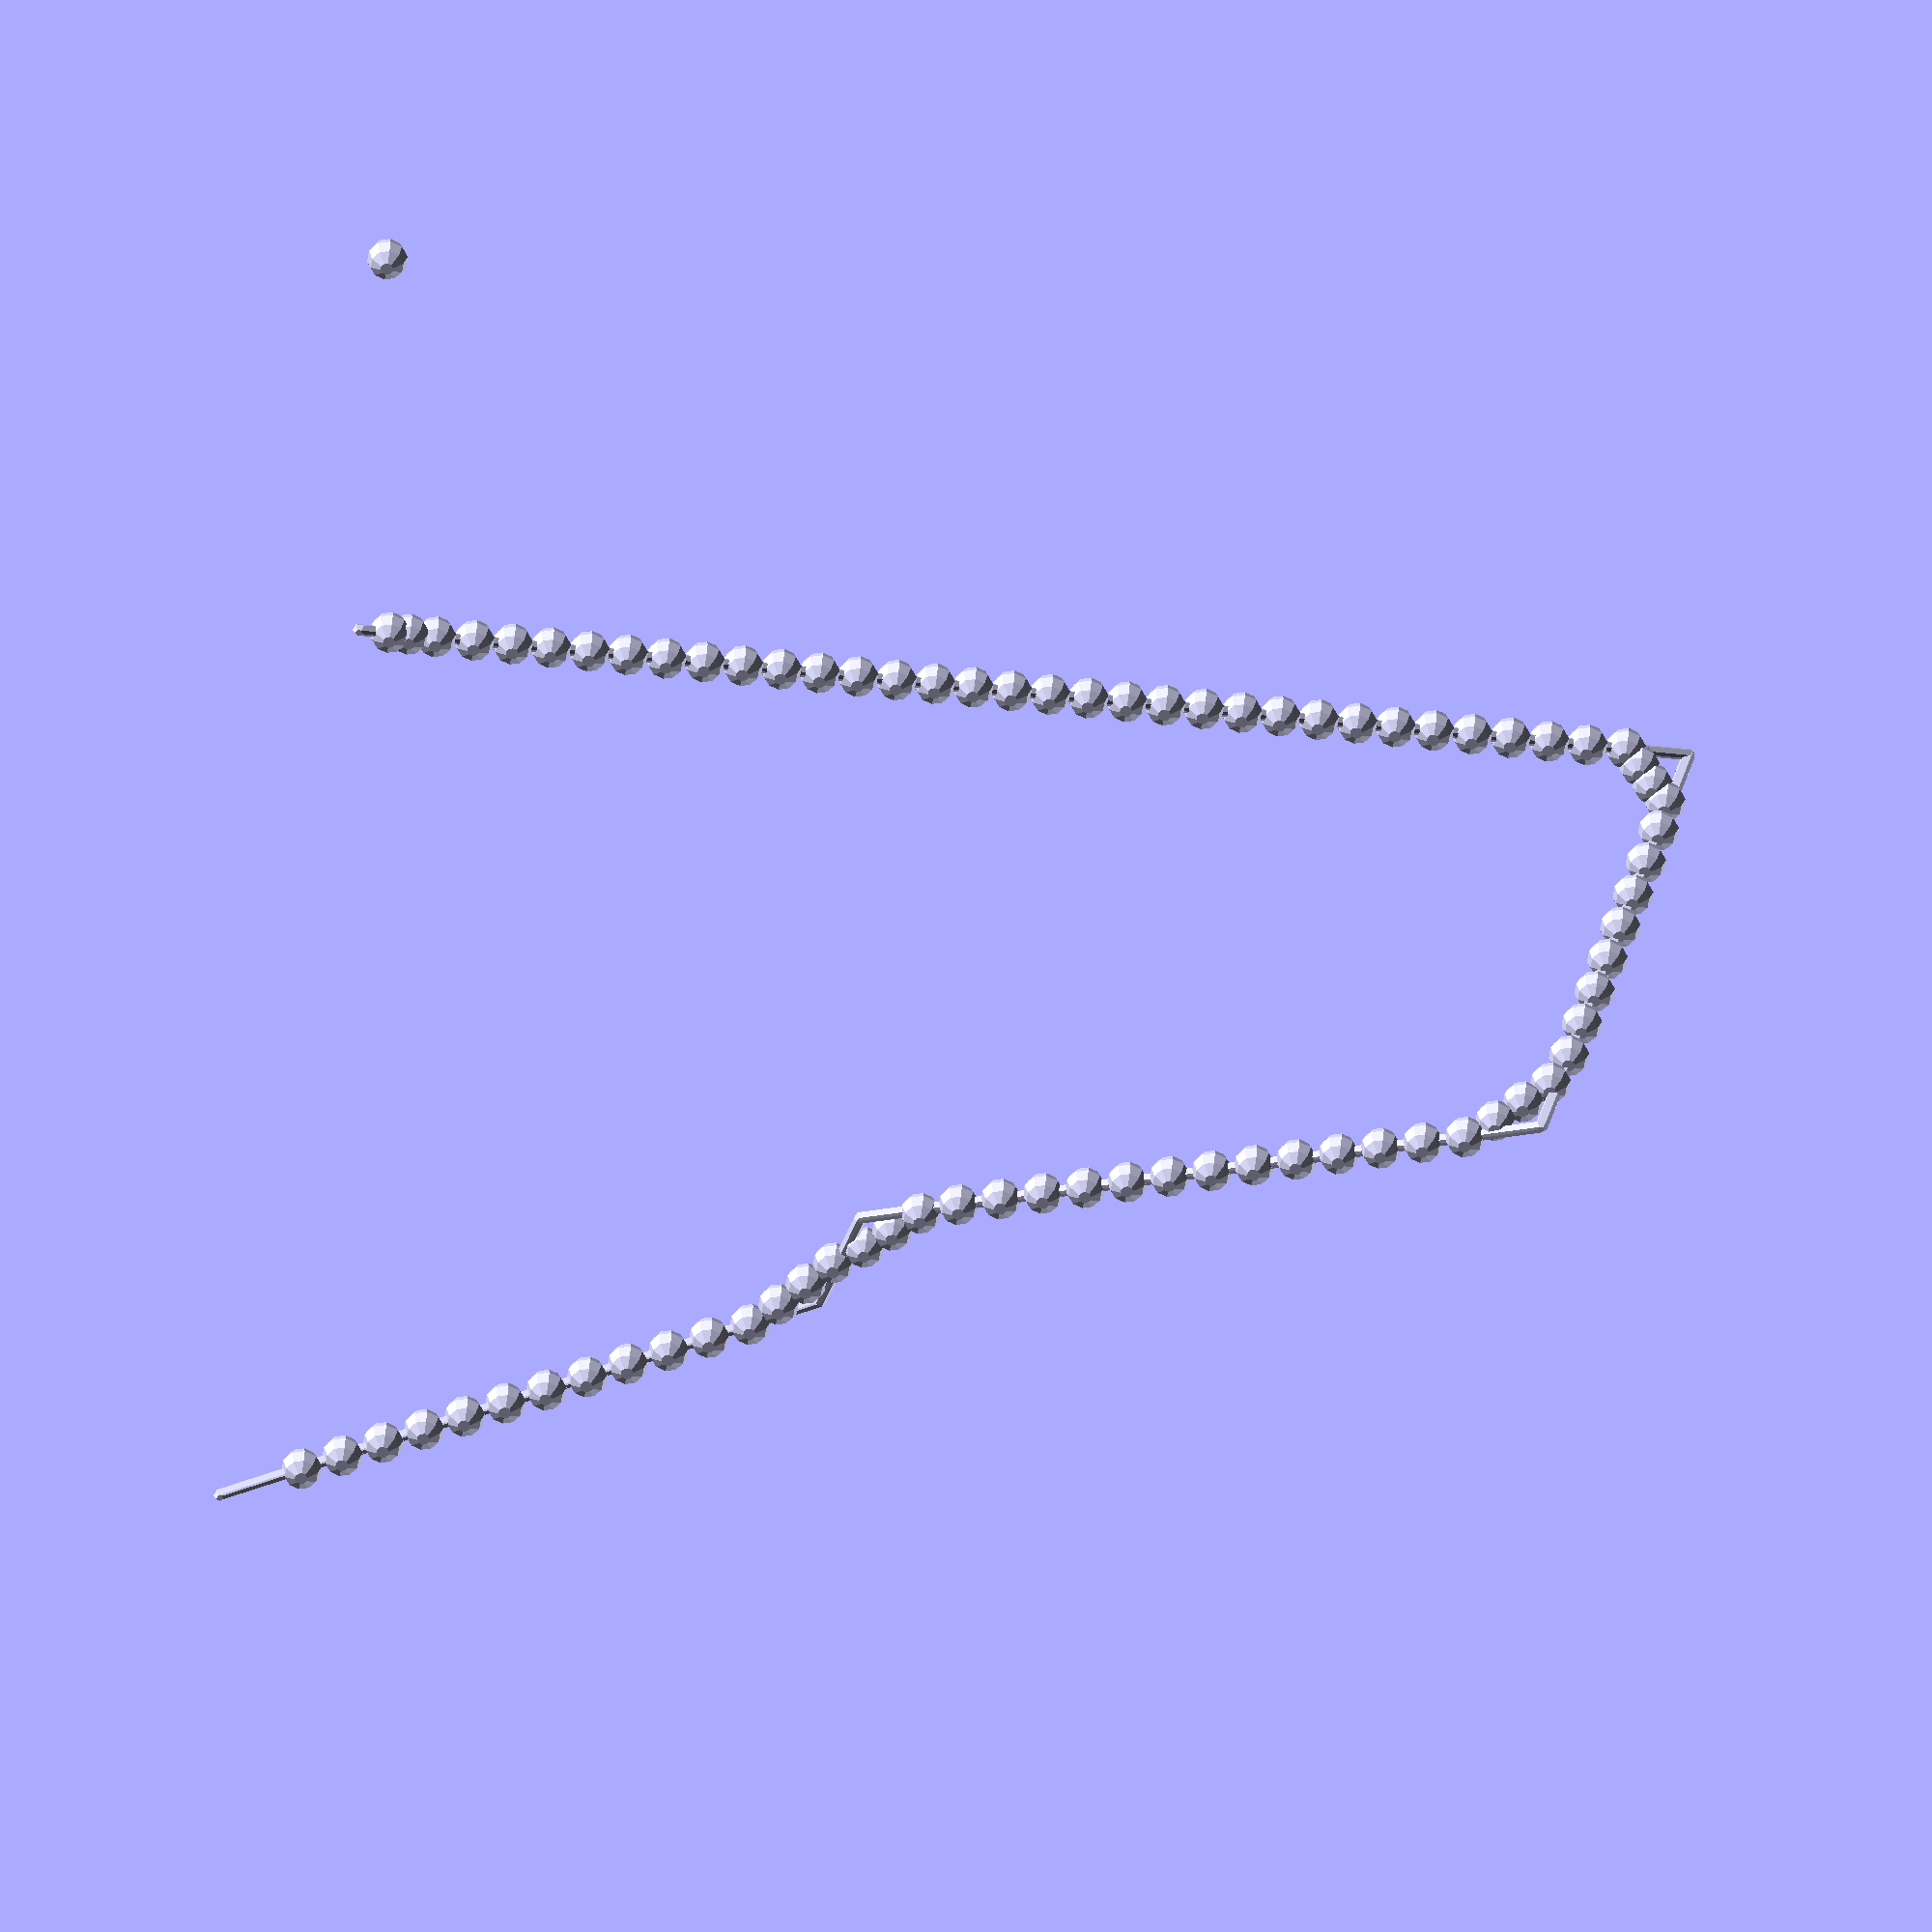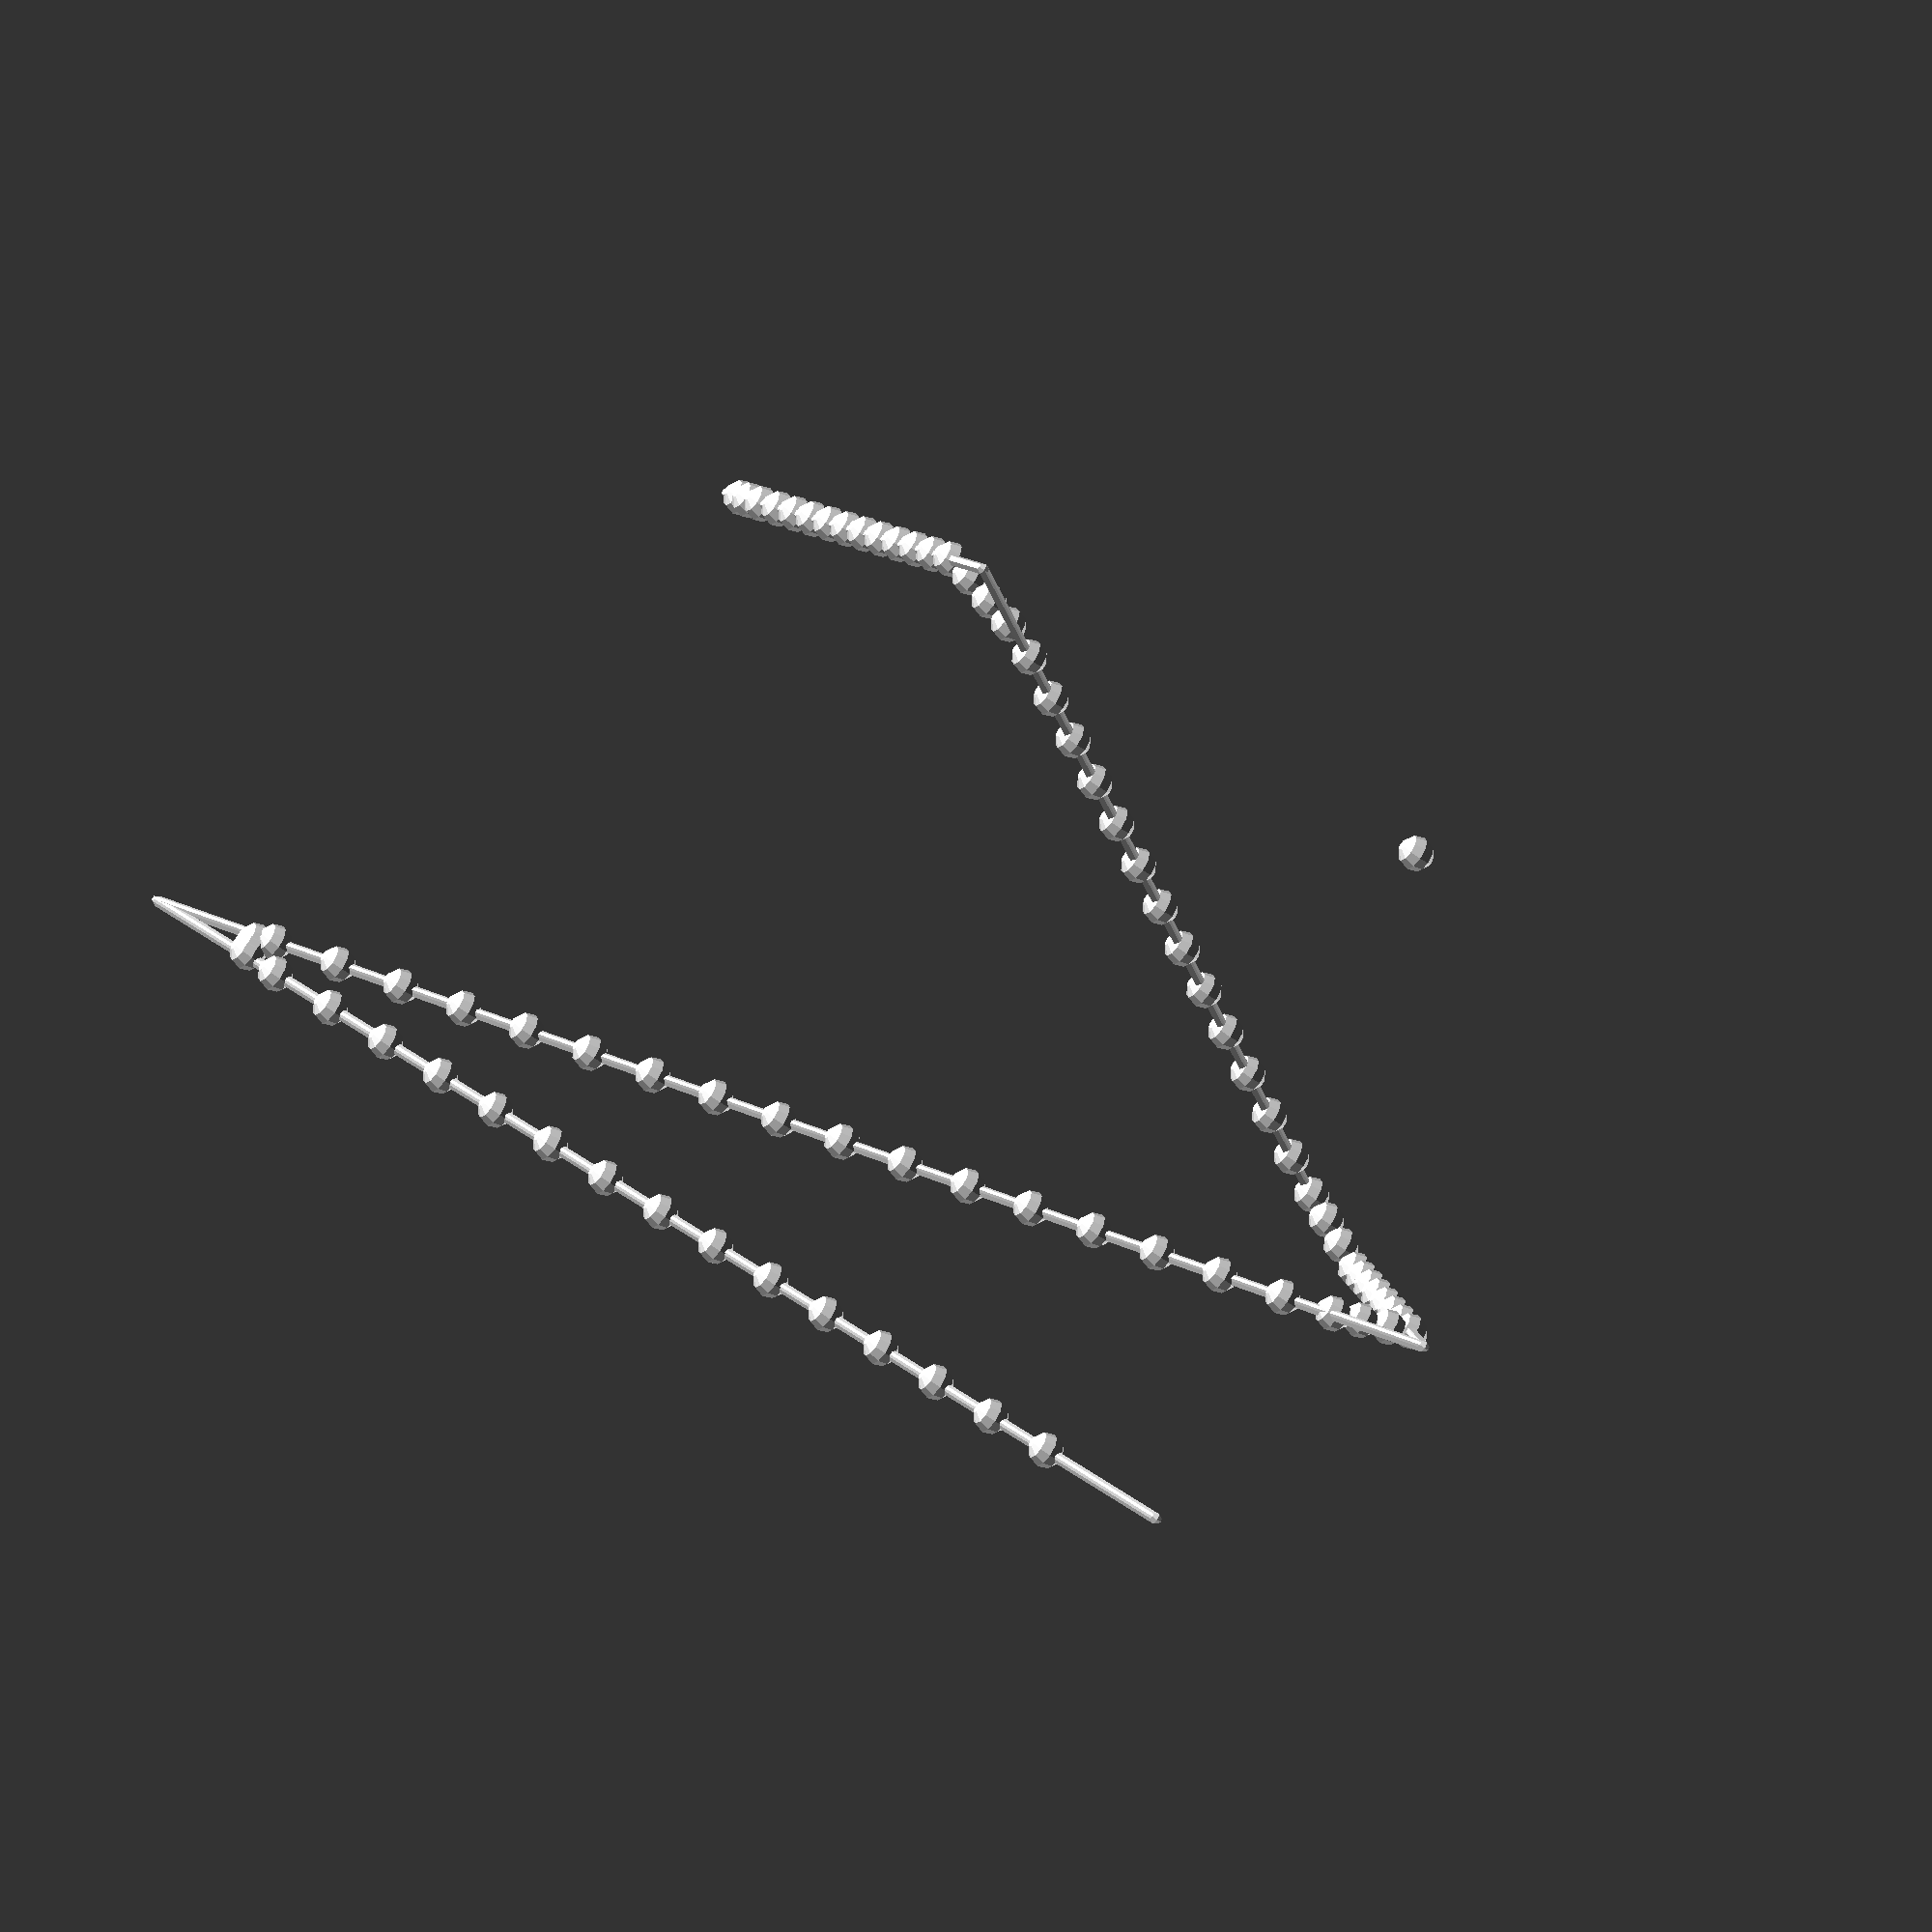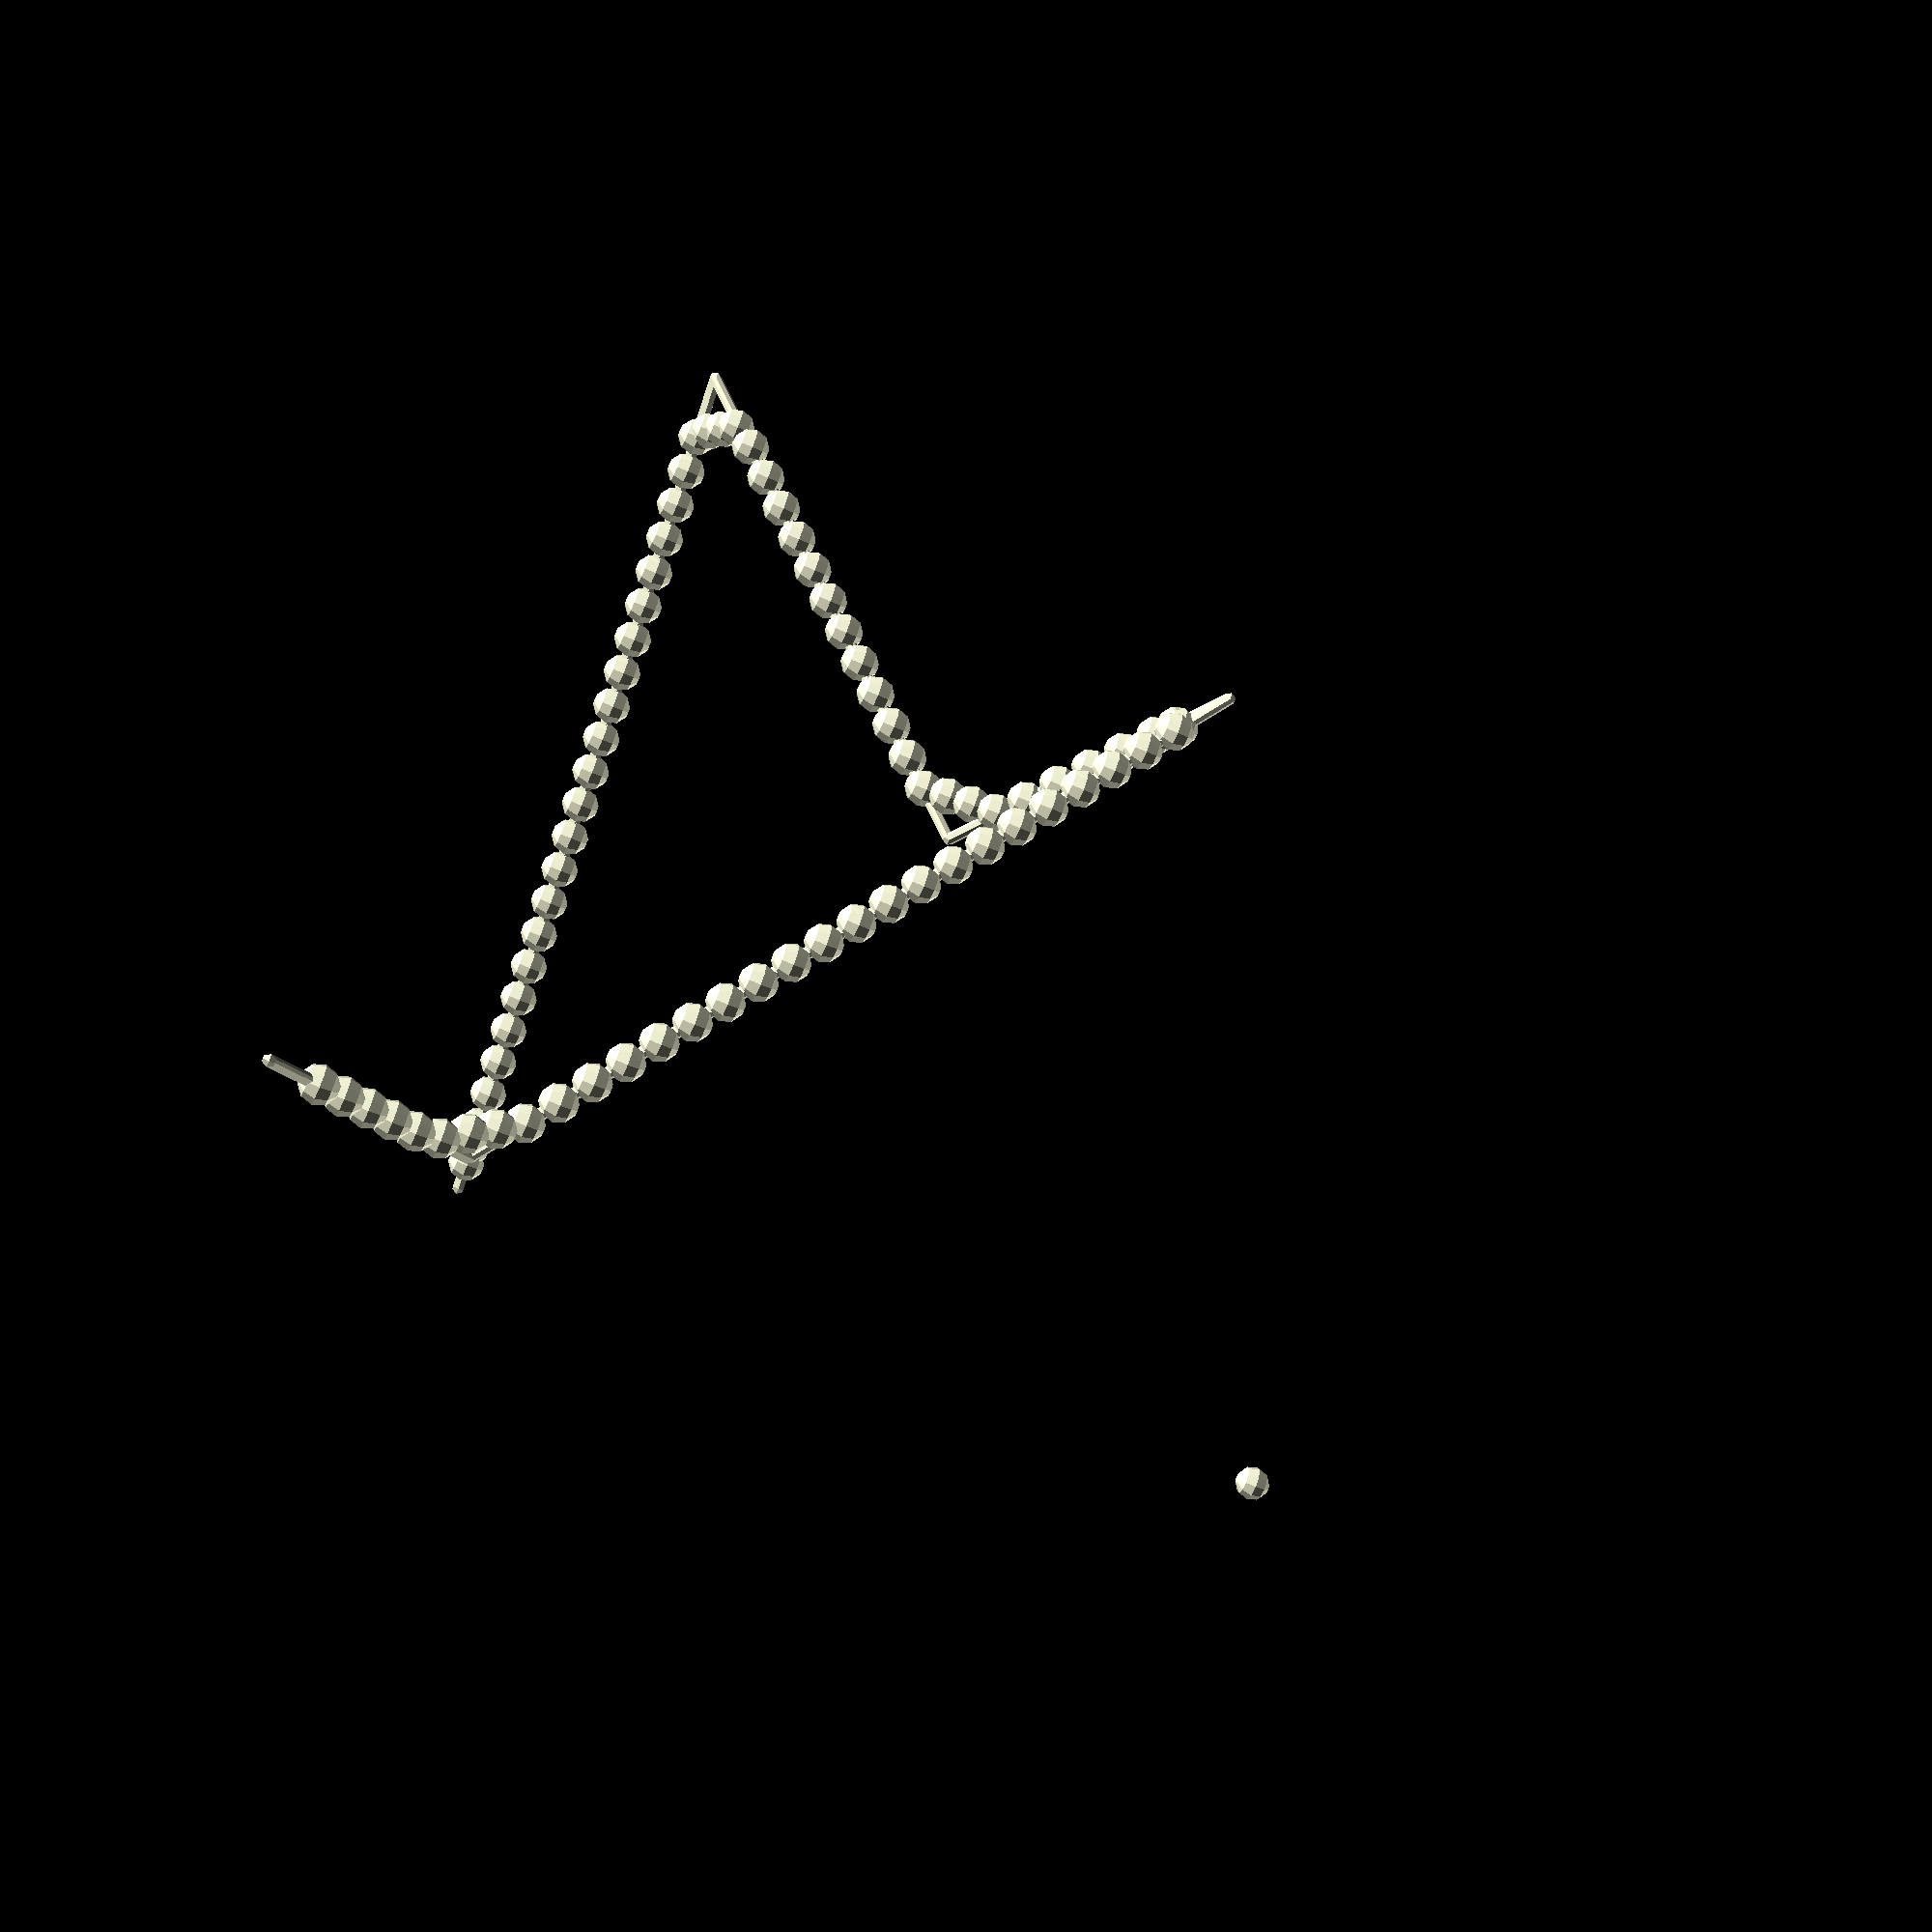
<openscad>
////////////////////
//Easy Bez-curve generator by Torleif Ceder 2015 Creative Commons - Attribution - Share Alike
////////////////////
// preview[view:south west, tilt:top diagonal]
//RandomSeed
//$vpd =650;
//$vpr =[ 90.00, 0.00, 0.00 ];
//View translation
//Vtr= [ 89.16, 66.01, 72.67 ];


seed = 1789; //[1111:9999]
part = 0; //[1,2,3,4,5]
controlpoints=5;//[1:20]
thickest=15;//[5:50]
detail = 10; //[0.01:0.001:0.5]
fn = 10; //[8:30]
rad=5;//[1:0.5:12]
tang=2;//[1:10]
//some random 4D points
v1 = [
  for(i = [0: controlpoints])[rands(0, 20, 1)[0]+ i*30, rands(0, 200*sign(i), 1)[0], rands(0, 200, 1)[0], i==0||i==controlpoints?15:rands(0, 40, 1)[0]]
];

  v2 = [
  for(i = [0: controlpoints])[0,i==0||i==controlpoints?1:1,rands(-360, 360, 1)[0], i==0||i==controlpoints?1:rands(5, 5, 1)[0]]
];
  
  
    v3 = [
  for(i = [0: controlpoints])[0,1,rands(-360, 360, 1)[0], rands(1, 2, 1)[0]]
];
  
  
  
  
 echo(len3v(v1));

  ShowControl(v1);
  
  for (i=[0:1/80:1]){
  echo(t(v2t(v1,len3v(v1)*i)));
        //translate(t(v2t(v1,len3v(v1)*i)))
r=0.02;
p1=(t(v2t(v1,len3v(v1)*max(0,i-r)))+t(v2t(v1,len3v(v1)*(i+r))))/2;     

 translate( p1)
sphere(3);
  }
//main call
  

color("darkred")*for(j=[1:8]){color("red")
  
  DistrubuteAlong2(v1,v2,20,0,1,[0,0,j*45,0]){
translate([0,0,0]) scale(0.3)rotate([0,90,0]) sphere(r=1,$fn=10,center=true);  
    
    }}
    
    
 color(rndc())  
*extrudeT(v1,25){translate([0,0,0]) scale(1) rotate([0,90,0])sphere(r=1,$fn=10,center=true);  }
  for(j=[0:8]){color(rndc())  
 * DistrubuteAlong2(v1,v2,40,0.05,0.95,[0,0,j*45,0]){
//translate([0,0,1]) scale(1) rotate([0,90,0])sphere(r=1,$fn=10,center=true);  

  }}
  
// Bline module
module extrudeT(v,d=8,start=0,stop=1) {
    
         detail=1/d;
    if($children>0) for(i2 = [start+detail: detail: stop+detail]) {
        i=i2>stop?stop:i2;
       for (j=[0:$children-1]) 
      hull() {
        translate(t(bez2(i,v))) rotate(bez2euler(i, v))scale(bez2(i  , v)[3]) children(j);
        translate(t(bez2(i - detail, v))) rotate(bez2euler(i - detail, v))scale(bez2(i- detail  , v)[3]) children(j);
      }
    }
  }
module ShowControl(v)  
  {  // translate(t(v[0])) sphere(v[0][3]);
      for(i=[1:len(v)-1]){
       // vg  translate(t(v[i])) sphere(v[i][3]);
          hull(){
              translate(t(v[i])) sphere(1);
              translate(t(v[i-1])) sphere(1);
              }          }
      }  
 module extrudeT2(v,v2,d=8,start=0,stop=1,modify=[0,0,0,0]) {
         detail=1/d;
    if($children>0) for(i2 = [start+detail: detail: stop+detail]) {
        i=i2>stop?stop:i2;
       for (j=[0:$children-1]) 
      hull() {
translate(t(bez2(i,v))) rotate(bez2euler(i, v))
         
          rotate([bez2(i  , v2)[2]+modify[2],0,0])
          translate([0,0,bez2(i  , v2)[1]*bez2(i  , v)[3]+modify[1]])
          scale(bez2(i  , v2)[3]+bez2(i  , v)[3]*0.5+modify[3]) children(j);
          
translate(t(bez2(i - detail, v))) rotate(bez2euler(i - detail, v))
          
        rotate([bez2(i-detail  , v2)[2]+modify[2],0,0])
         translate([0,0,bez2(i- detail  , v2)[1]*bez2(i-detail  , v)[3]+modify[1]])scale(bez2(i- detail  , v2)[3]+bez2(i-detail  , v)[3]*0.5+modify[3]) children(j);
      }
    }
  } 
   module DistrubuteAlong2(v,v2,d=8,start=0,stop=1,modify=[0,0,0,0]) {
         detail=1/d;
    if($children>0)for(i3 = [start: detail: stop+detail]) {
        i2=i3>stop?stop:i3;
                i=bz2t(v,len3bz(v)*i2,0.005);

        for (j=[0:$children-1]) 
      
translate(t(bez2(i,v))) rotate(bez2euler(i, v))
         
          rotate([bez2(i  , v2)[2]+modify[2],0,0])
          translate([0,0,bez2(i  , v2)[1]*bez2(i  , v)[3]+modify[1]])
          scale(bez2(i  , v2)[3]+bez2(i-detail  , v)[3]*0.5+modify[3]) children(j);
      
      
    }
  }
// Bline module
module DistrubuteAlong(v,d=8,start=0,stop=1) {
         detail=1/d;
     if($children>0)for(i3 = [start: detail: stop+detail]) {
         i2=i3>stop?stop:i3;
         i=bz2t(v,len3bz(v)*i2,0.01);
        translate([bez2(i  , v)[0],bez2(i  , v)[1],bez2(i  , v)[2]])rotate(bez2euler (i,v))           scale(bez2(i  , v)[3])children();
           
        
      
    }
  }
  //The recusive
  
  
module knuckel(){
    rotate(rndR())translate([0,0,1])rotate([90,0,0])sphere(4,$fn=5);rotate(rndR())translate([0,0,1])rotate([90,0,0])sphere(3,$fn=5)    ;rotate(rndR())translate([0,0,3])rotate([90,0,0])sphere(3,$fn=5);}

function bz2t(v,stop,precision=0.01,t=0,acc=0)=
    acc>=stop||t>1?
    t:
    bz2t(v,stop,precision,t+precision,acc+len3(bez2(t,v)-bez2(t+precision,v)));

function len3bz(v,precision=0.01,t=0,acc=0)=t>1?acc:len3bz(v,precision,t+precision,acc+len3(bez2(t,v)-bez2(t+precision,v)));

function bez2(t, v) = (len(v) > 2) ? bez2(t, [
  for(i = [0: len(v) - 2]) v[i] * t + v[i + 1] * (1 - t)
]): v[0] * t + v[1] * (1 - t);
function lim31(l, v) = v / len3(v) * l;
function un(v) = v / len3(v) * 1;
function len3(v) = sqrt(pow(v[0], 2) + pow(v[1], 2) + pow(v[2], 2));
function bez2euler(i, v) = [0, -asin(bez2v(i, v)[2]), atan2(bez2xy(bez2v(i, v))[1], bez2xy(bez2v(i, v))[0])];
function bez2xy(v) = lim31(1, [v[0], v[1], 0]); // down xy projection
function bez2v(i, v) = lim31(1, bez2(i - 0.0001, v) - bez2(i, v)); // unit vector at i
function t(v) = [v[0], v[1], v[2]];
function rndR()=[rands(0,360,1)[0],rands(0,360,1)[1],rands(0,360,1)[0]];
function rndV()=[rands(-1,1,1)[0],rands(-1,1,1)[0],rands(-1,1,1)[0]];
function midpoint(start,end) = start + (end  - start )/2;
function rndc()=[rands(0,1,1)[0],rands(0,1,1)[0],rands(0,1,1)[0]];

  // the total lenght op multisegment vektor
    function len3v(v,acc=0,p=0)=p+1>len(v)-1?acc:len3v(v,acc+len3(v[p]-v[p+1]),p+1)  ;
 // floor for four
  function floor3(v)=[floor(v[0]),floor(v[1]),floor(v[2]),floor(v[3])];

  // lenght along vetorlist to point 
  function v2t(v,stop,p=0)=p+1>len(v)-1|| stop<len3(v[p]-v[p+1])?   v[p]+un(v[p+1]-v[p])*stop:  v2t(v,stop-len3(v[p]-v[p+1]),p+1);

</openscad>
<views>
elev=329.6 azim=98.8 roll=1.7 proj=o view=solid
elev=234.8 azim=319.3 roll=127.9 proj=o view=wireframe
elev=63.4 azim=67.8 roll=65.7 proj=p view=solid
</views>
